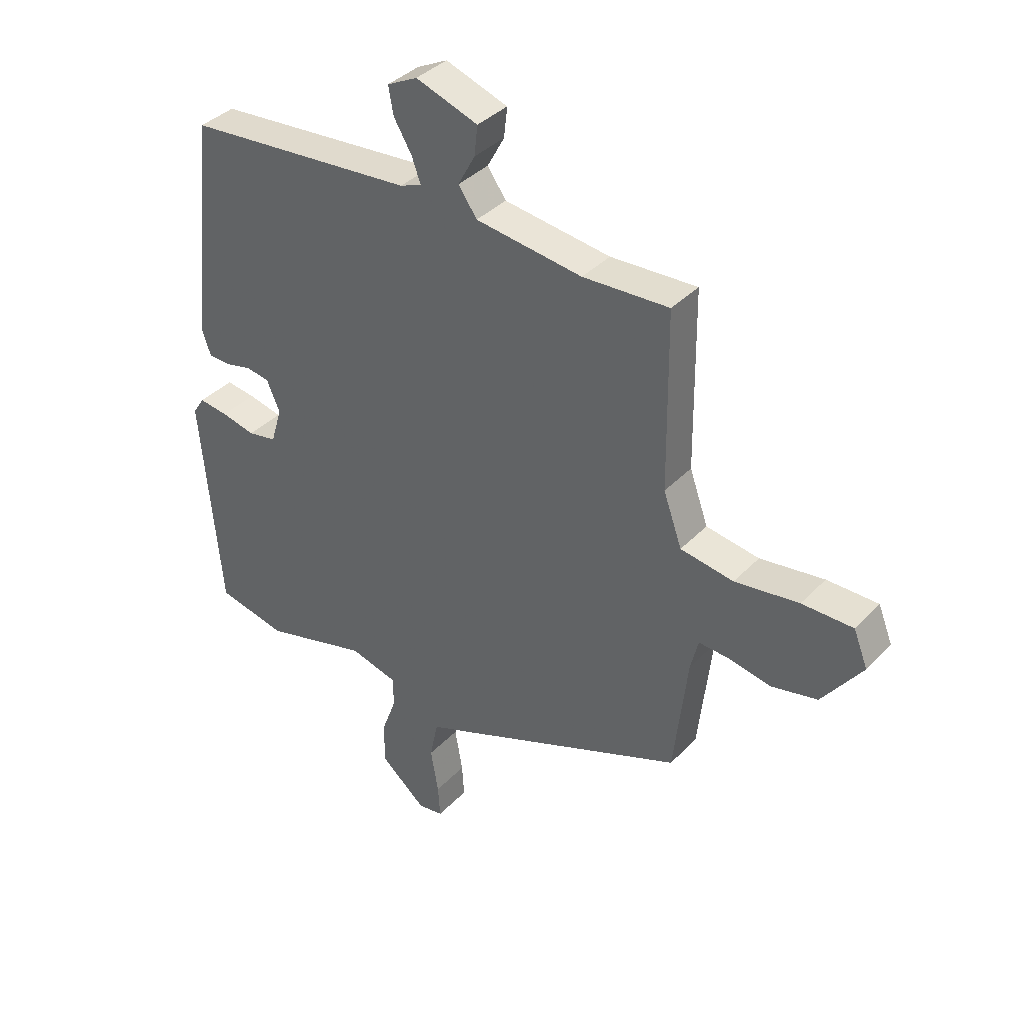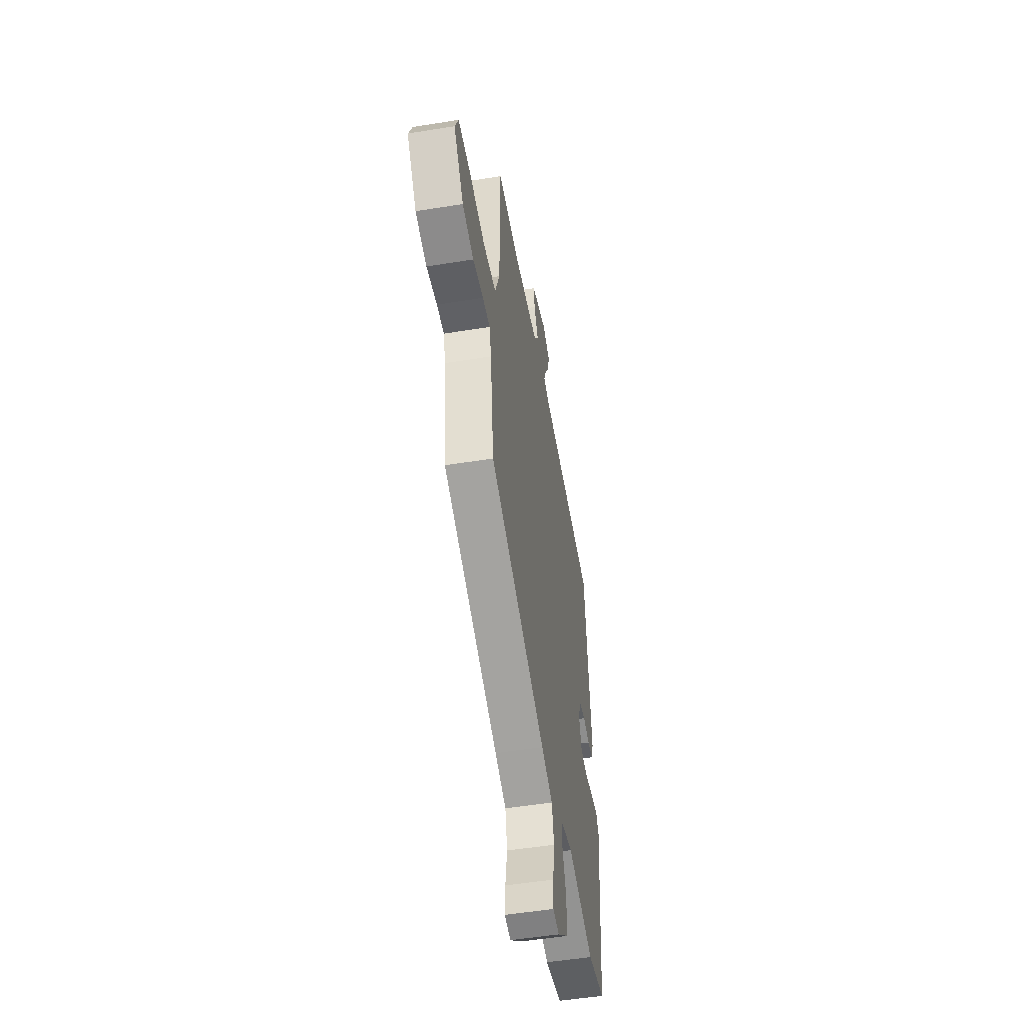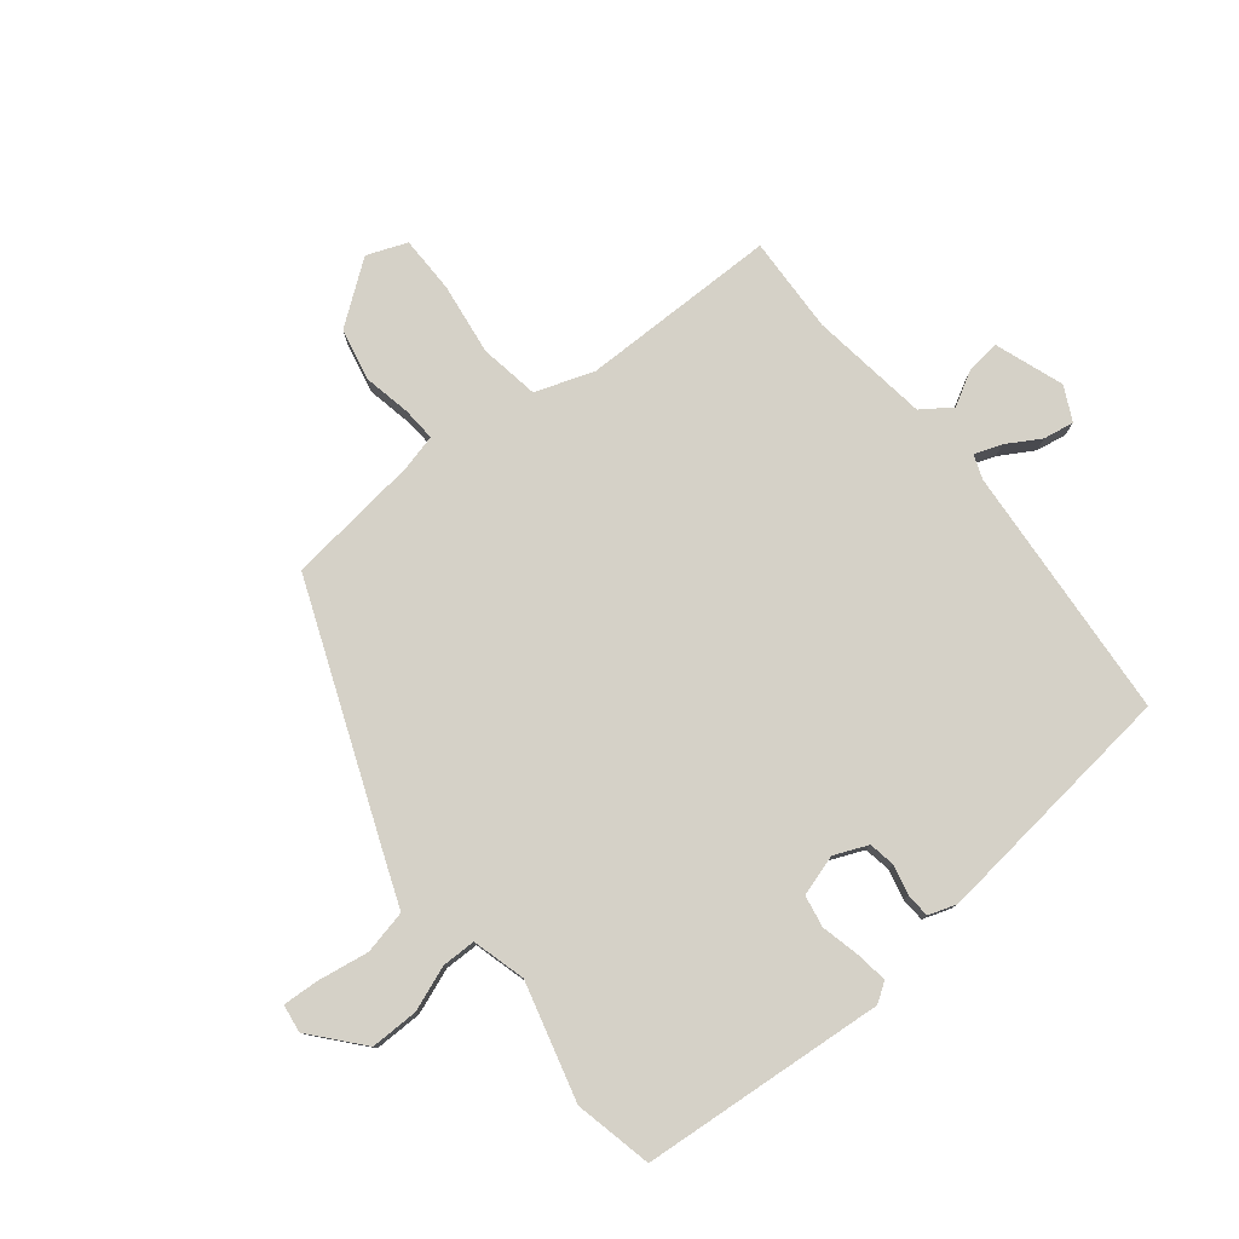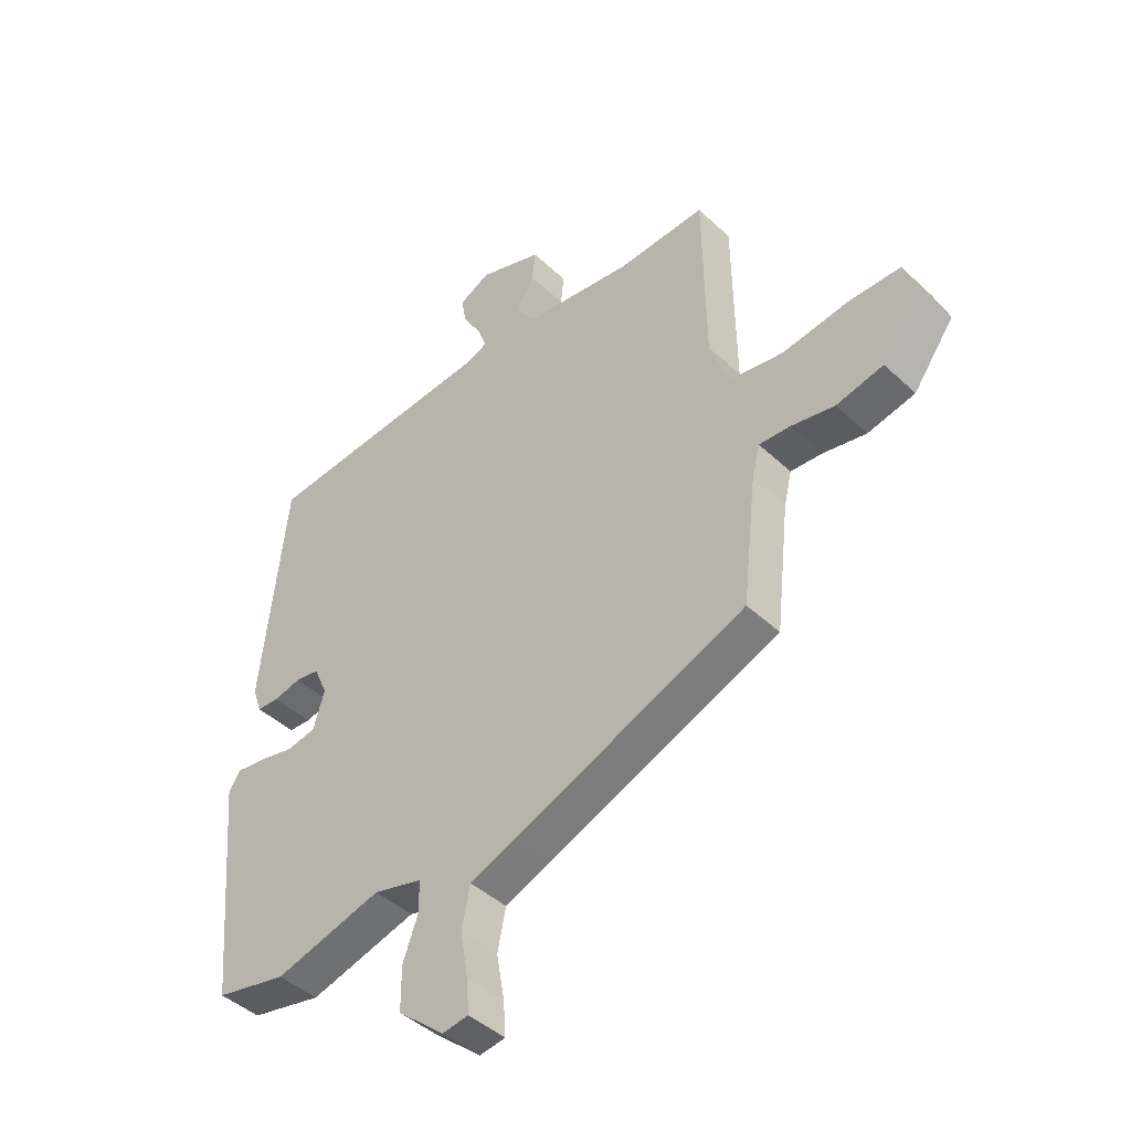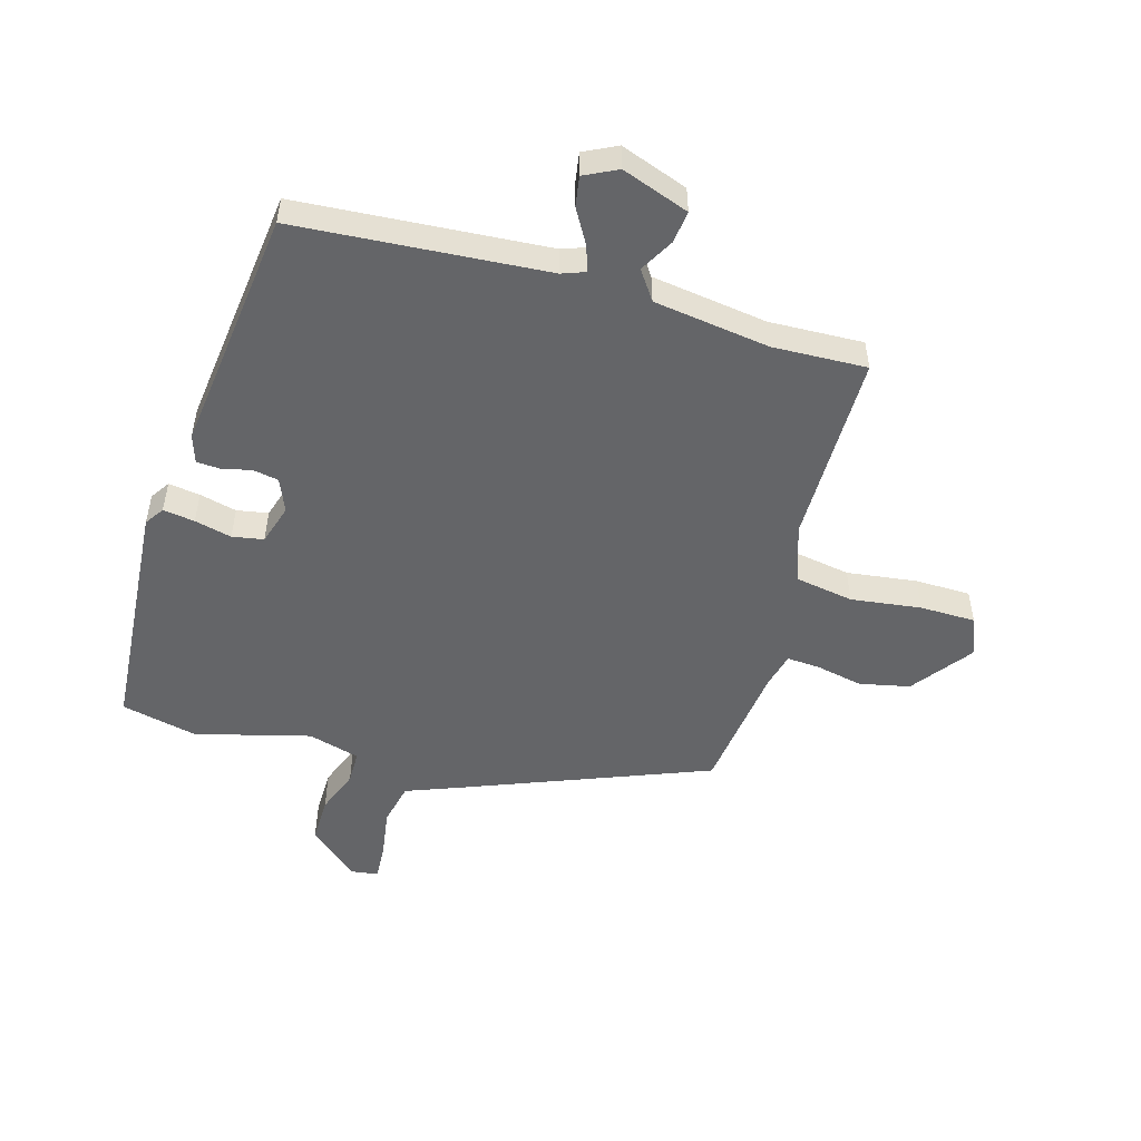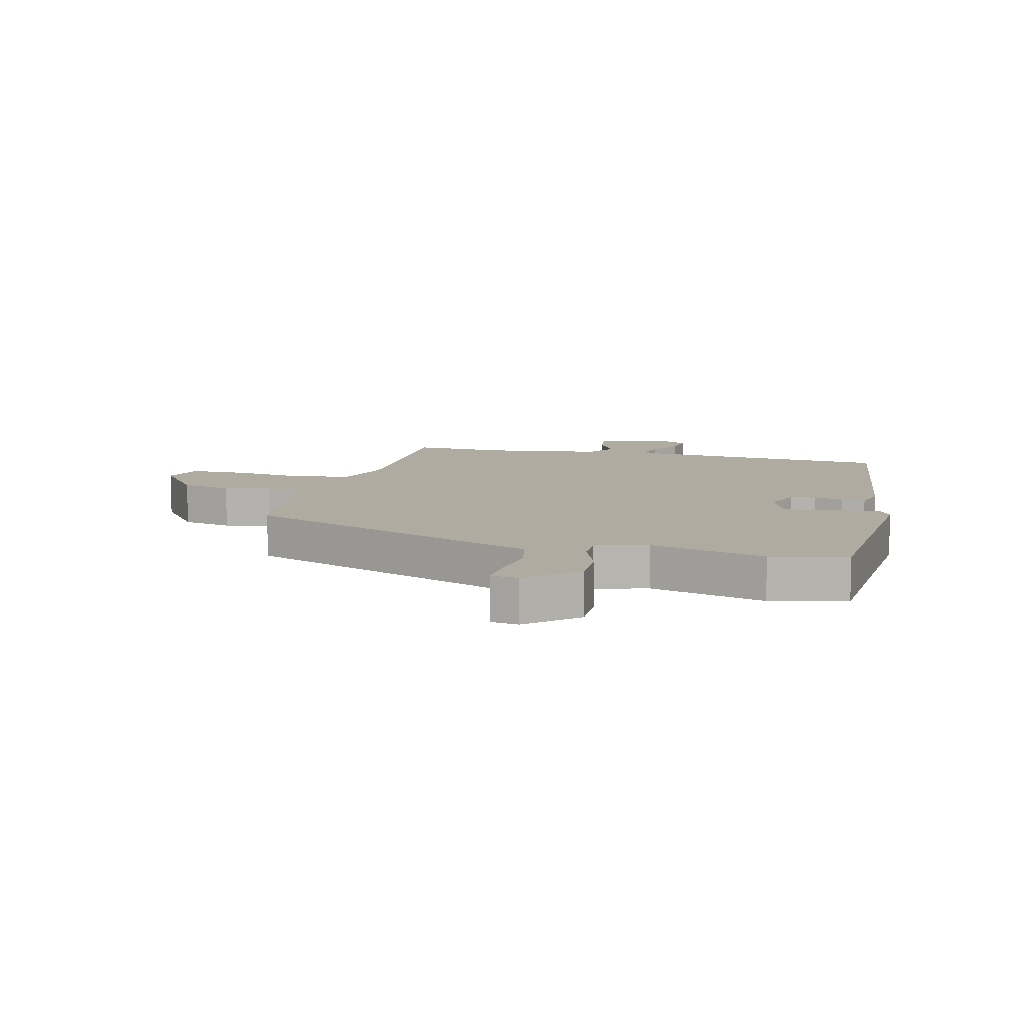
<metadata>
{"format":"obj","ext":"obj","renderer":"f3d","projection":"perspective","resolution":1024,"background":"white","views":[{"elev":37.6,"azim":37.8,"up":"+Z"},{"elev":-51.7,"azim":100.0,"up":"+Z"},{"elev":78.7,"azim":-129.2,"up":"+Y"},{"elev":-43.7,"azim":42.5,"up":"+Z"},{"elev":-51.5,"azim":-16.8,"up":"+Y"},{"elev":9.8,"azim":-166.9,"up":"+Y"}]}
</metadata>
<code>
v -0.459 0.07 0.495
v -0.042 0.07 0.531
v -0.003 0.07 0.546
v -0.019 0.07 0.59
v -0.052 0.07 0.645
v -0.061 0.07 0.695
v -0.006 0.07 0.723
v 0.107 0.07 0.684
v 0.101 0.07 0.63
v 0.07 0.07 0.573
v 0.104 0.07 0.525
v 0.298 0.07 0.5
v 0.455 0.07 0.508
v 0.459 0.07 0.186
v 0.493 0.07 0.091
v 0.59 0.07 0.076
v 0.707 0.07 0.093
v 0.8 0.07 0.093
v 0.826 0.07 0.028
v 0.753 0.07 -0.072
v 0.669 0.07 -0.091
v 0.591 0.07 -0.076
v 0.536 0.07 -0.073
v 0.522 0.07 -0.131
v 0.497 0.07 -0.351
v 0.084 0.07 -0.519
v 0.001 0.07 -0.552
v -0.014 0.07 -0.624
v 0 0.07 -0.706
v 0.004 0.07 -0.766
v -0.042 0.07 -0.773
v -0.125 0.07 -0.703
v -0.125 0.07 -0.625
v -0.098 0.07 -0.551
v -0.099 0.07 -0.496
v -0.186 0.07 -0.473
v -0.377 0.07 -0.526
v -0.504 0.07 -0.499
v -0.54 0.07 -0.1
v -0.519 0.07 -0.068
v -0.466 0.07 -0.075
v -0.404 0.07 -0.089
v -0.352 0.07 -0.079
v -0.332 0.07 -0.012
v -0.356 0.07 0.043
v -0.399 0.07 0.05
v -0.448 0.07 0.038
v -0.487 0.07 0.04
v -0.503 0.07 0.086
v -0.459 0 0.495
v -0.042 0 0.531
v -0.003 0 0.546
v -0.019 0 0.59
v -0.052 0 0.645
v -0.061 0 0.695
v -0.006 0 0.723
v 0.107 0 0.684
v 0.101 0 0.63
v 0.07 0 0.573
v 0.104 0 0.525
v 0.298 0 0.5
v 0.455 0 0.508
v 0.459 0 0.186
v 0.493 0 0.091
v 0.59 0 0.076
v 0.707 0 0.093
v 0.8 0 0.093
v 0.826 0 0.028
v 0.753 0 -0.072
v 0.669 0 -0.091
v 0.591 0 -0.076
v 0.536 0 -0.073
v 0.522 0 -0.131
v 0.497 0 -0.351
v 0.084 0 -0.519
v 0.001 0 -0.552
v -0.014 0 -0.624
v 0 0 -0.706
v 0.004 0 -0.766
v -0.042 0 -0.773
v -0.125 0 -0.703
v -0.125 0 -0.625
v -0.098 0 -0.551
v -0.099 0 -0.496
v -0.186 0 -0.473
v -0.377 0 -0.526
v -0.504 0 -0.499
v -0.54 0 -0.1
v -0.519 0 -0.068
v -0.466 0 -0.075
v -0.404 0 -0.089
v -0.352 0 -0.079
v -0.332 0 -0.012
v -0.356 0 0.043
v -0.399 0 0.05
v -0.448 0 0.038
v -0.487 0 0.04
v -0.503 0 0.086
f 49 1 2
f 48 49 2
f 47 48 2
f 46 47 2
f 45 46 2 3
f 44 45 3
f 43 44 3
f 40 41 42
f 39 40 42
f 38 39 42
f 37 38 42
f 36 37 42
f 35 36 42 43
f 32 33 34
f 31 32 34
f 30 31 34
f 29 30 34
f 28 29 34
f 27 28 34 35
f 35 43 3
f 27 35 3
f 26 27 3
f 25 26 3
f 24 25 3
f 20 21 22
f 19 20 22
f 18 19 22
f 17 18 22
f 16 17 22
f 15 16 22 23
f 24 3 4
f 23 24 4
f 15 23 4
f 14 15 4
f 8 9 10
f 7 8 10
f 6 7 10
f 5 6 10
f 4 5 10
f 4 10 11
f 14 4 11
f 12 13 14
f 11 12 14
f 51 50 98
f 51 98 97
f 51 97 96
f 51 96 95
f 52 51 95 94
f 52 94 93
f 52 93 92
f 91 90 89
f 91 89 88
f 91 88 87
f 91 87 86
f 91 86 85
f 92 91 85 84
f 83 82 81
f 83 81 80
f 83 80 79
f 83 79 78
f 83 78 77
f 84 83 77 76
f 52 92 84
f 52 84 76
f 52 76 75
f 52 75 74
f 52 74 73
f 71 70 69
f 71 69 68
f 71 68 67
f 71 67 66
f 71 66 65
f 72 71 65 64
f 53 52 73
f 53 73 72
f 53 72 64
f 53 64 63
f 59 58 57
f 59 57 56
f 59 56 55
f 59 55 54
f 59 54 53
f 60 59 53
f 60 53 63
f 63 62 61
f 63 61 60
f 1 50 51 2
f 2 51 52 3
f 3 52 53 4
f 4 53 54 5
f 5 54 55 6
f 6 55 56 7
f 7 56 57 8
f 8 57 58 9
f 9 58 59 10
f 10 59 60 11
f 11 60 61 12
f 12 61 62 13
f 13 62 63 14
f 14 63 64 15
f 15 64 65 16
f 16 65 66 17
f 17 66 67 18
f 18 67 68 19
f 19 68 69 20
f 20 69 70 21
f 21 70 71 22
f 22 71 72 23
f 23 72 73 24
f 24 73 74 25
f 25 74 75 26
f 26 75 76 27
f 27 76 77 28
f 28 77 78 29
f 29 78 79 30
f 30 79 80 31
f 31 80 81 32
f 32 81 82 33
f 33 82 83 34
f 34 83 84 35
f 35 84 85 36
f 36 85 86 37
f 37 86 87 38
f 38 87 88 39
f 39 88 89 40
f 40 89 90 41
f 41 90 91 42
f 42 91 92 43
f 43 92 93 44
f 44 93 94 45
f 45 94 95 46
f 46 95 96 47
f 47 96 97 48
f 48 97 98 49
f 49 98 50 1

</code>
